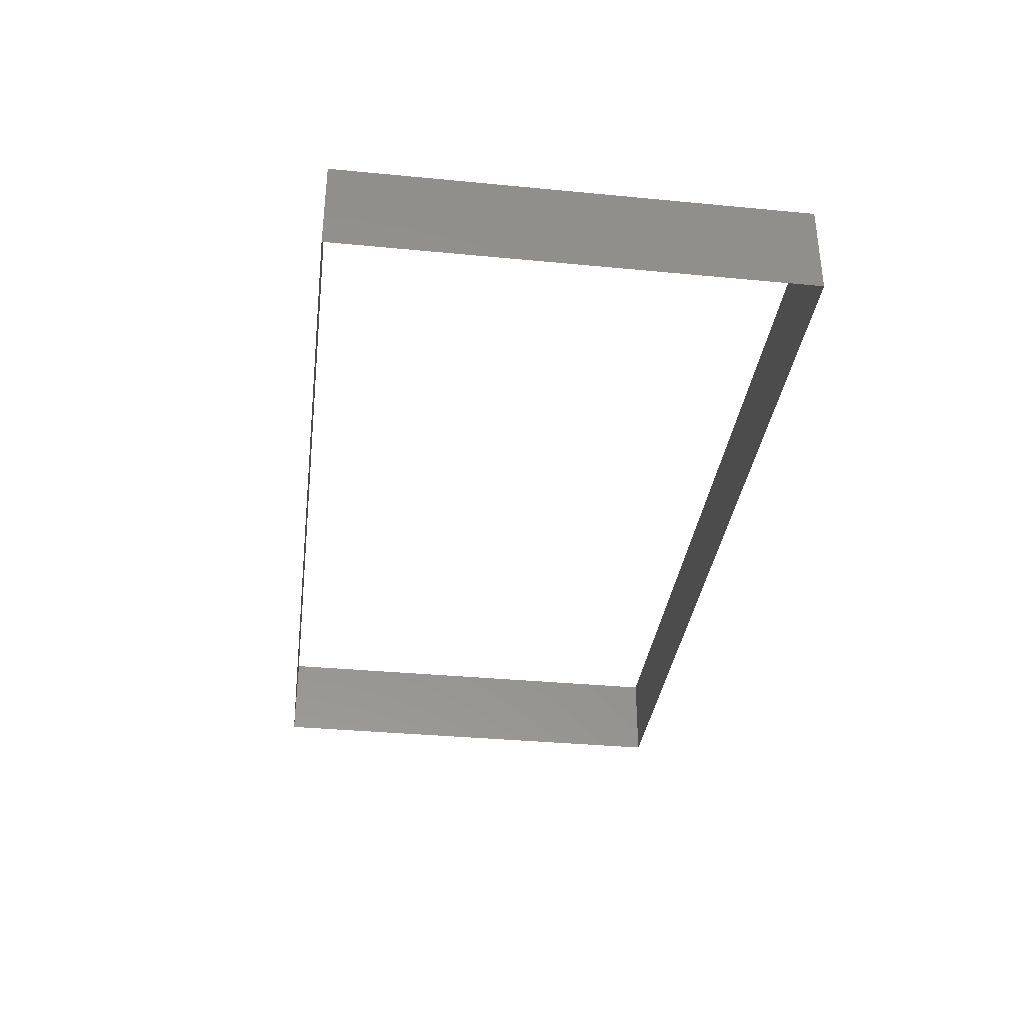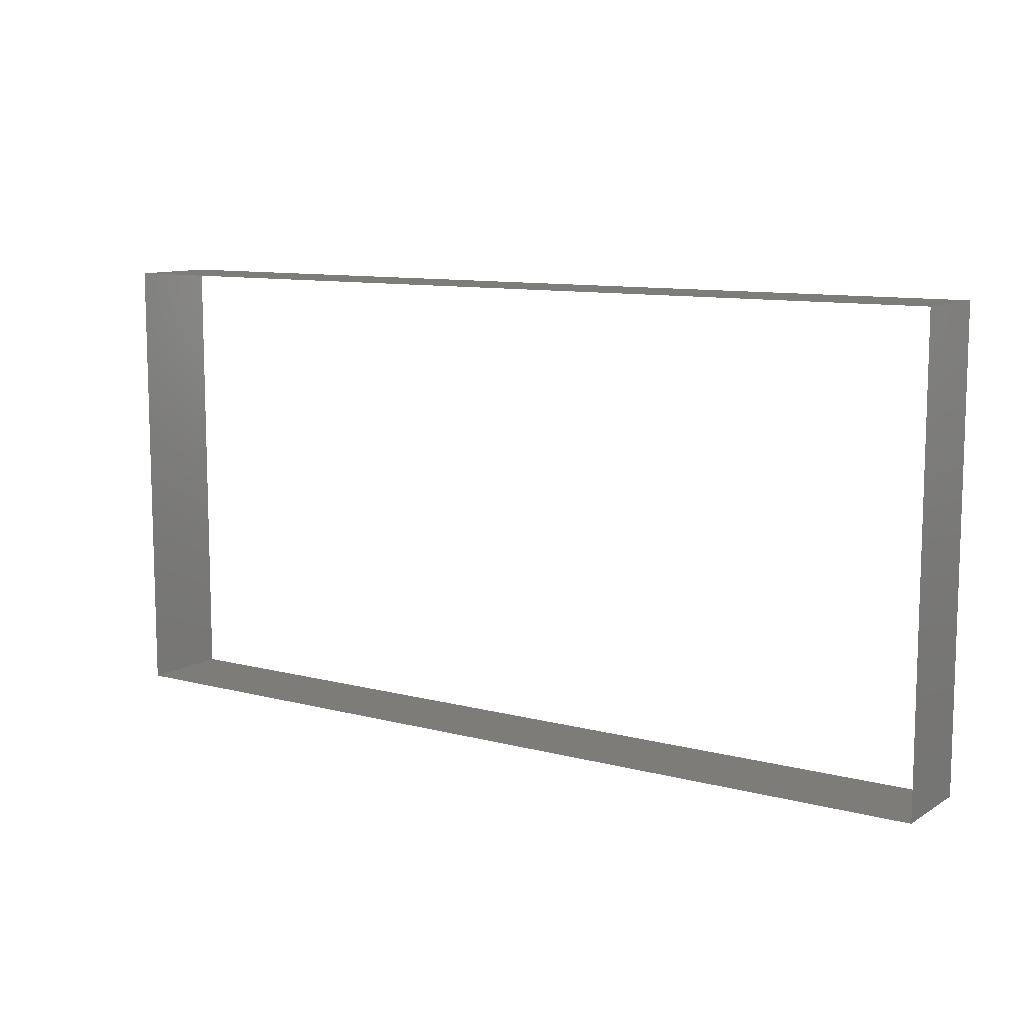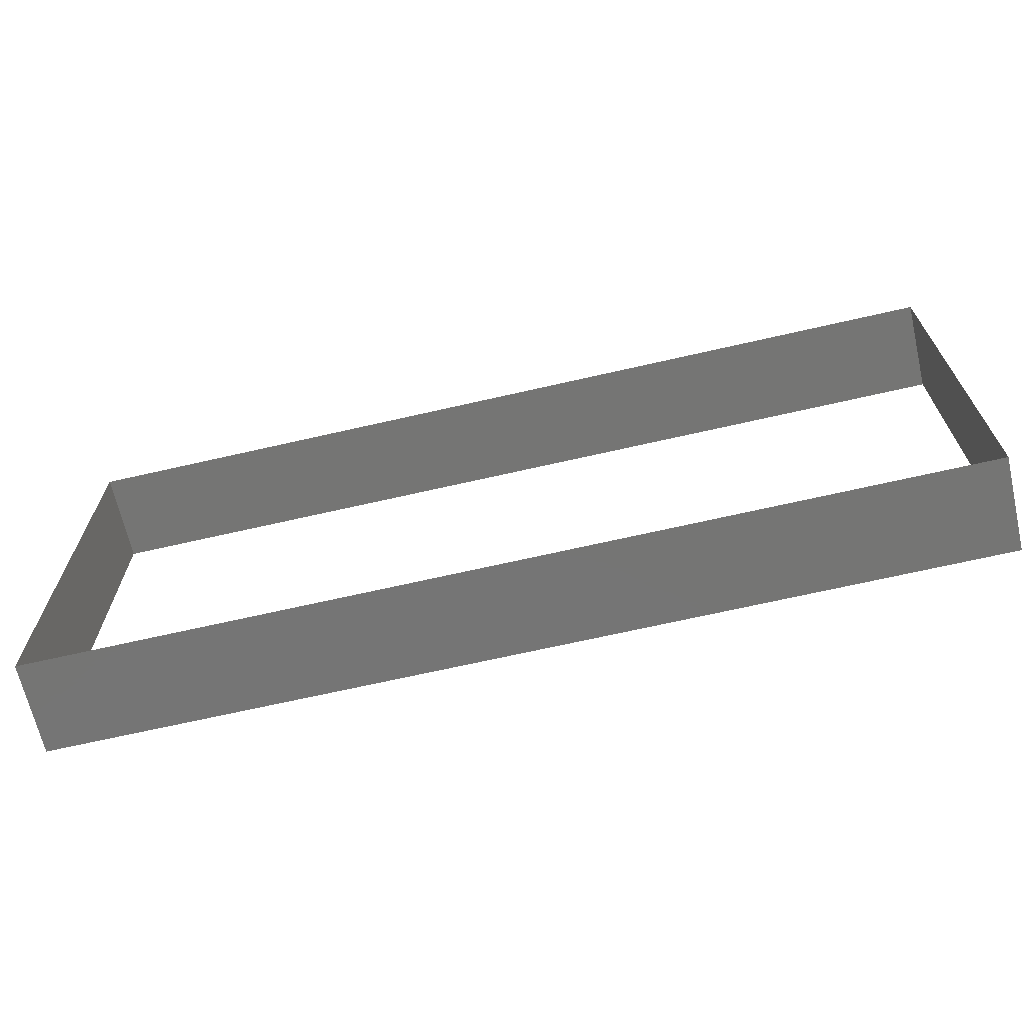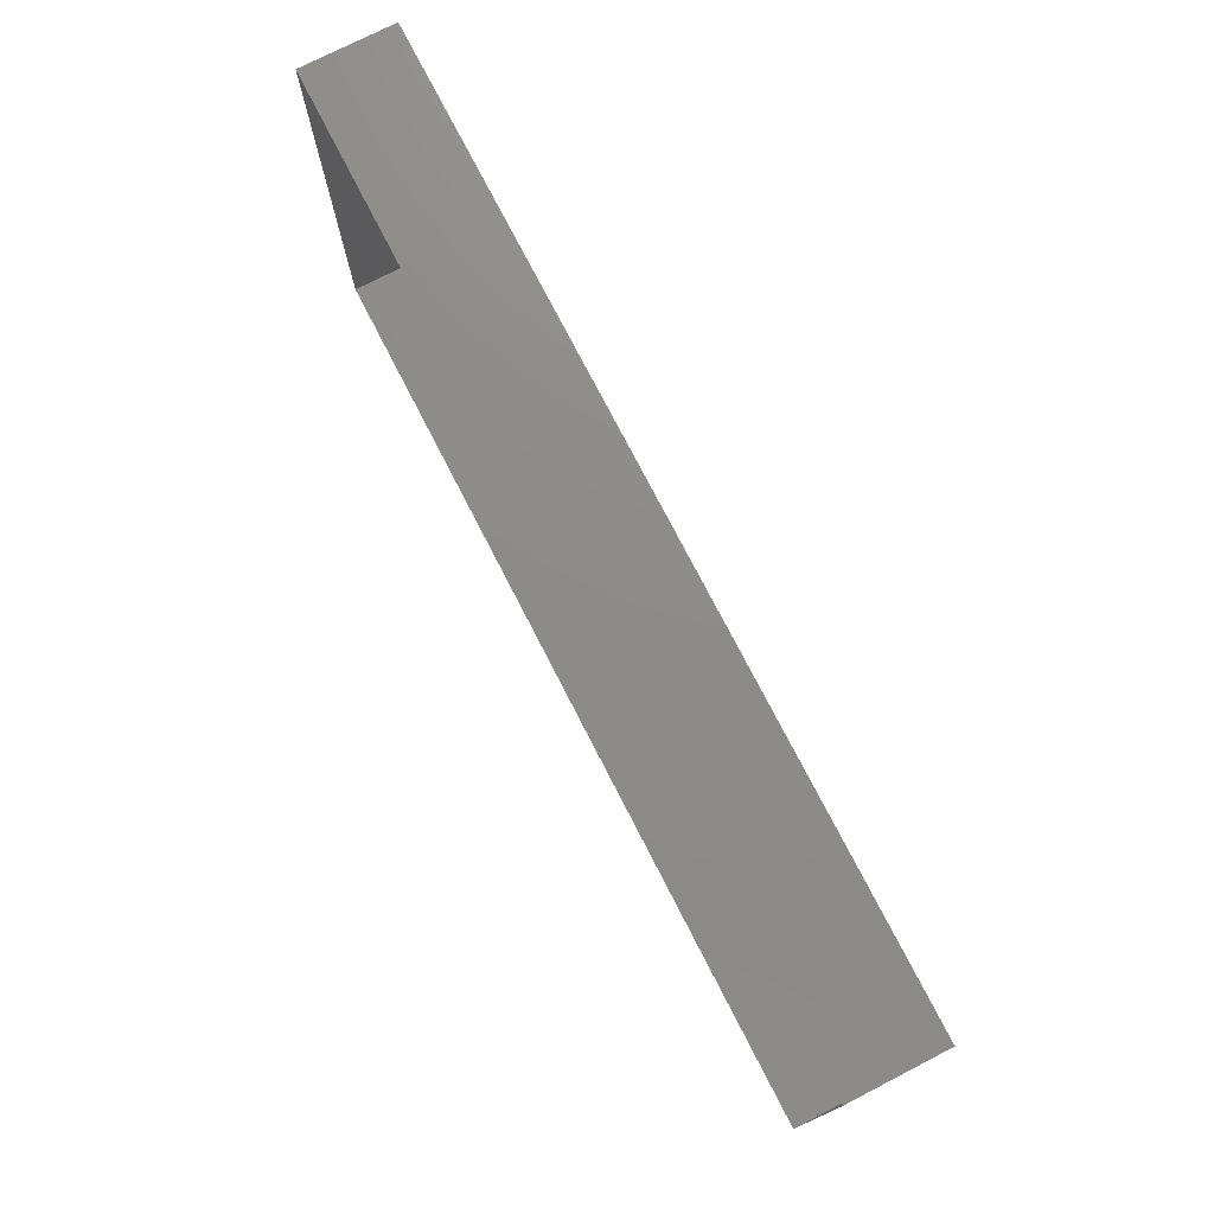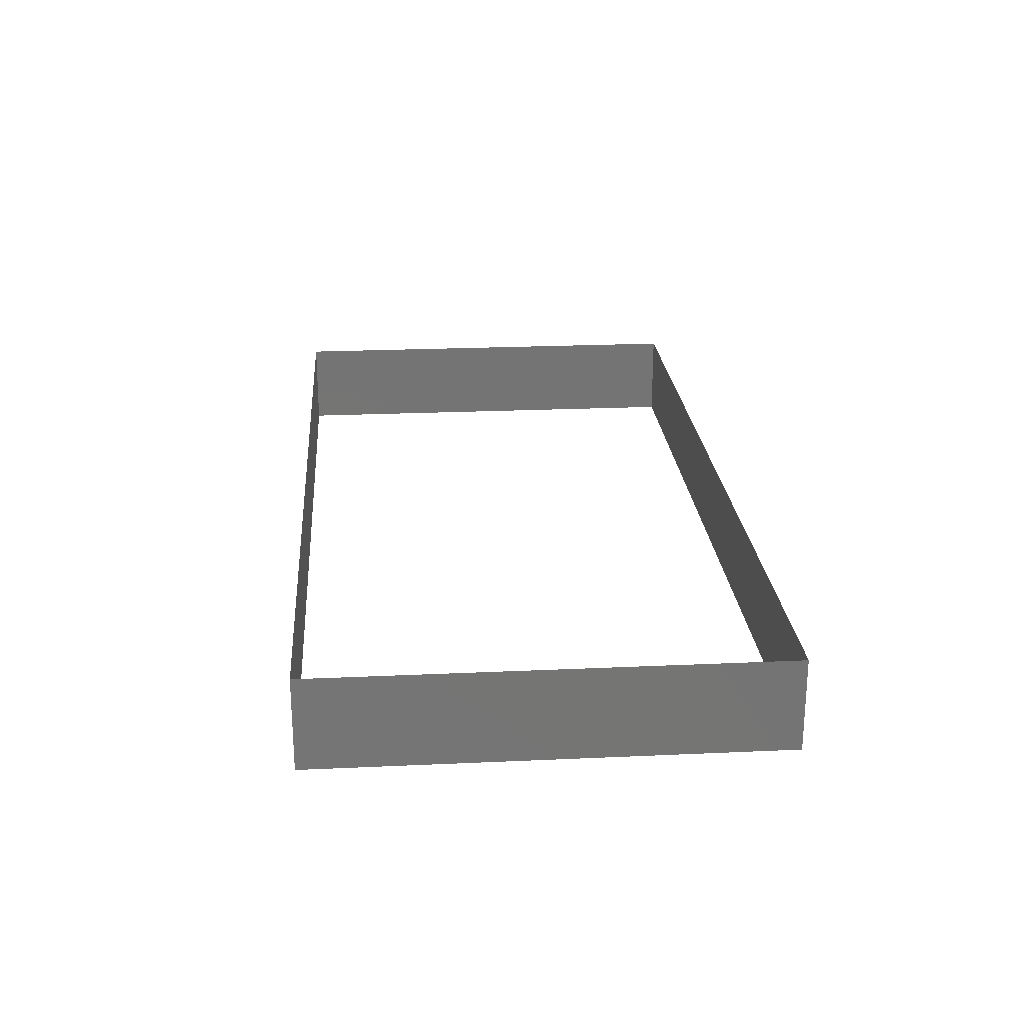
<metadata>
{"format":"stl","ext":"stl","renderer":"f3d","projection":"perspective","resolution":1024,"background":"white","views":[{"elev":-35.0,"azim":82.7,"up":"+Z"},{"elev":10.1,"azim":33.9,"up":"+Y"},{"elev":-67.4,"azim":13.0,"up":"+Y"},{"elev":75.3,"azim":-117.2,"up":"+Y"},{"elev":23.3,"azim":85.6,"up":"+Z"}]}
</metadata>
<code>
# stl→obj: 280 verts, 448 faces
v 0 0.001 0.001
v 0 0.0015 0.001
v 0 0.00125 0.00075
v 0 0.00175 0.00075
v 0 0.002 0.001
v 0 0.0015 0.0005
v 0 0.002 0
v 0 0.0015 0
v 0 0.00175 0.00025
v 0 0.00125 0.00025
v 0 0.001 0
v 0 0.005 0.001
v 0 0.005 0.0005
v 0 0.00475 0.00075
v 0 0.00475 0.00025
v 0 0.005 0
v 0 0.0045 0.0005
v 0 0 0.001
v 0 0.0005 0.001
v 0 0.00025 0.00075
v 0 0.00075 0.00075
v 0 0.0005 0.0005
v 0 0.0005 0
v 0 0.00075 0.00025
v 0 0.00025 0.00025
v 0 0 0
v 0 0.0045 0
v 0 0.00425 0.00025
v 0 0.004 0
v 0 0.002 0.0005
v 0 0.00225 0.00025
v 0 0.00225 0.00075
v 0 0.0025 0.0005
v 0 0.003 0
v 0 0.00275 0.00025
v 0 0.00325 0.00025
v 0 0.003 0.0005
v 0 0.0035 0.0005
v 0 0.00275 0.00075
v 0 0.00325 0.00075
v 0 0.003 0.001
v 0 0.0025 0.001
v 0 0.0025 0
v 0 0.0035 0.001
v 0 0.00375 0.00075
v 0 0.004 0.001
v 0 0.001 0.0005
v 0 0 0.0005
v 0 0.0045 0.001
v 0 0.00425 0.00075
v 0 0.0035 0
v 0 0.00375 0.00025
v 0 0.004 0.0005
v 0.01 0.001 0.001
v 0.01 0.00125 0.00075
v 0.01 0.0015 0.001
v 0.01 0.00175 0.00075
v 0.01 0.0015 0.0005
v 0.01 0.002 0.001
v 0.01 0.002 0
v 0.01 0.00175 0.00025
v 0.01 0.0015 0
v 0.01 0.00125 0.00025
v 0.01 0.001 0
v 0.01 0.0025 0.0005
v 0.01 0.003 0.0005
v 0.01 0.00275 0.00075
v 0.01 0.00325 0.00075
v 0.01 0.0035 0.0005
v 0.01 0.003 0.001
v 0.01 0.005 0.001
v 0.01 0.00475 0.00075
v 0.01 0.005 0.0005
v 0.01 0.00475 0.00025
v 0.01 0.0045 0.0005
v 0.01 0.005 0
v 0.01 0 0.001
v 0.01 0.00025 0.00075
v 0.01 0.0005 0.001
v 0.01 0.00075 0.00075
v 0.01 0.0005 0.0005
v 0.01 0.00075 0.00025
v 0.01 0.0005 0
v 0.01 0.00025 0.00025
v 0.01 0 0
v 0.01 0.0045 0
v 0.01 0.00425 0.00025
v 0.01 0.004 0
v 0.01 0.00225 0.00025
v 0.01 0.002 0.0005
v 0.01 0.00225 0.00075
v 0.01 0.003 0
v 0.01 0.00325 0.00025
v 0.01 0.00275 0.00025
v 0.01 0.0025 0.001
v 0.01 0.0025 0
v 0.01 0.0035 0.001
v 0.01 0.00375 0.00075
v 0.01 0.004 0.001
v 0.01 0.001 0.0005
v 0.01 0 0.0005
v 0.01 0.00425 0.00075
v 0.01 0.0045 0.001
v 0.01 0.00375 0.00025
v 0.01 0.0035 0
v 0.01 0.004 0.0005
v 0.002222 0 0
v 0.002778 0 0
v 0.0025 0 0.00025
v 0.003056 0 0.00025
v 0.003333 0 0
v 0.002778 0 0.0005
v 0.003889 0 0
v 0.003611 0 0.00025
v 0.004167 0 0.00025
v 0.004444 0 0
v 0.003889 0 0.0005
v 0.003333 0 0.001
v 0.002778 0 0.001
v 0.003056 0 0.00075
v 0.0025 0 0.00075
v 0.002222 0 0.001
v 0.004444 0 0.001
v 0.003889 0 0.001
v 0.004167 0 0.00075
v 0.003611 0 0.00075
v 0.0005556 0 0
v 0.0002778 0 0.00025
v 0.0008333 0 0.00025
v 0.001111 0 0
v 0.0005556 0 0.0005
v 0.001111 0 0.001
v 0.0005556 0 0.001
v 0.0008333 0 0.00075
v 0.0002778 0 0.00075
v 0.001667 0 0
v 0.001389 0 0.00025
v 0.001944 0 0.00025
v 0.001667 0 0.0005
v 0.001667 0 0.001
v 0.001944 0 0.00075
v 0.001389 0 0.00075
v 0.008889 0 0
v 0.009444 0 0
v 0.009167 0 0.00025
v 0.009722 0 0.00025
v 0.009444 0 0.0005
v 0.005 0 0
v 0.004722 0 0.00025
v 0.005278 0 0.00025
v 0.005556 0 0
v 0.005 0 0.0005
v 0.005556 0 0.001
v 0.005 0 0.001
v 0.005278 0 0.00075
v 0.004722 0 0.00075
v 0.007778 0 0.001
v 0.007222 0 0.001
v 0.0075 0 0.00075
v 0.006944 0 0.00075
v 0.006667 0 0.001
v 0.007222 0 0.0005
v 0.007778 0 0
v 0.008333 0 0
v 0.008056 0 0.00025
v 0.008611 0 0.00025
v 0.008333 0 0.0005
v 0.009444 0 0.001
v 0.009722 0 0.00075
v 0.009167 0 0.00075
v 0.008889 0 0.001
v 0.008333 0 0.001
v 0.008611 0 0.00075
v 0.008056 0 0.00075
v 0.006111 0 0
v 0.005833 0 0.00025
v 0.006389 0 0.00025
v 0.006667 0 0
v 0.006111 0 0.0005
v 0.007222 0 0
v 0.006944 0 0.00025
v 0.0075 0 0.00025
v 0.006111 0 0.001
v 0.006389 0 0.00075
v 0.005833 0 0.00075
v 0.003333 0 0.0005
v 0.002222 0 0.0005
v 0.004444 0 0.0005
v 0.001111 0 0.0005
v 0.008889 0 0.0005
v 0.005556 0 0.0005
v 0.006667 0 0.0005
v 0.007778 0 0.0005
v 0.002222 0.005 0
v 0.0025 0.005 0.00025
v 0.002778 0.005 0
v 0.003056 0.005 0.00025
v 0.002778 0.005 0.0005
v 0.003333 0.005 0
v 0.003611 0.005 0.00025
v 0.003889 0.005 0
v 0.004167 0.005 0.00025
v 0.003889 0.005 0.0005
v 0.004444 0.005 0
v 0.003333 0.005 0.001
v 0.003056 0.005 0.00075
v 0.002778 0.005 0.001
v 0.0025 0.005 0.00075
v 0.002222 0.005 0.001
v 0.004444 0.005 0.001
v 0.004167 0.005 0.00075
v 0.003889 0.005 0.001
v 0.003611 0.005 0.00075
v 0.0002778 0.005 0.00025
v 0.0005556 0.005 0
v 0.0008333 0.005 0.00025
v 0.0005556 0.005 0.0005
v 0.001111 0.005 0
v 0.001111 0.005 0.001
v 0.0008333 0.005 0.00075
v 0.0005556 0.005 0.001
v 0.0002778 0.005 0.00075
v 0.001389 0.005 0.00025
v 0.001667 0.005 0
v 0.001944 0.005 0.00025
v 0.001667 0.005 0.0005
v 0.001944 0.005 0.00075
v 0.001667 0.005 0.001
v 0.001389 0.005 0.00075
v 0.008889 0.005 0
v 0.009167 0.005 0.00025
v 0.009444 0.005 0
v 0.009722 0.005 0.00025
v 0.009444 0.005 0.0005
v 0.004722 0.005 0.00025
v 0.005 0.005 0
v 0.005278 0.005 0.00025
v 0.005 0.005 0.0005
v 0.005556 0.005 0
v 0.005556 0.005 0.001
v 0.005278 0.005 0.00075
v 0.005 0.005 0.001
v 0.004722 0.005 0.00075
v 0.007778 0.005 0.001
v 0.0075 0.005 0.00075
v 0.007222 0.005 0.001
v 0.006944 0.005 0.00075
v 0.007222 0.005 0.0005
v 0.006667 0.005 0.001
v 0.007778 0.005 0
v 0.008056 0.005 0.00025
v 0.008333 0.005 0
v 0.008611 0.005 0.00025
v 0.008333 0.005 0.0005
v 0.009722 0.005 0.00075
v 0.009444 0.005 0.001
v 0.009167 0.005 0.00075
v 0.008889 0.005 0.001
v 0.005833 0.005 0.00025
v 0.006111 0.005 0
v 0.006389 0.005 0.00025
v 0.006111 0.005 0.0005
v 0.006667 0.005 0
v 0.006389 0.005 0.00075
v 0.006111 0.005 0.001
v 0.005833 0.005 0.00075
v 0.008611 0.005 0.00075
v 0.008333 0.005 0.001
v 0.008056 0.005 0.00075
v 0.006944 0.005 0.00025
v 0.007222 0.005 0
v 0.0075 0.005 0.00025
v 0.003333 0.005 0.0005
v 0.008889 0.005 0.0005
v 0.002222 0.005 0.0005
v 0.004444 0.005 0.0005
v 0.001111 0.005 0.0005
v 0.005556 0.005 0.0005
v 0.006667 0.005 0.0005
v 0.007778 0.005 0.0005
f 1 2 3
f 2 4 3
f 2 5 4
f 3 4 6
f 7 8 9
f 8 10 9
f 8 11 10
f 9 10 6
f 12 13 14
f 13 15 14
f 13 16 15
f 14 15 17
f 18 19 20
f 19 21 20
f 19 1 21
f 20 21 22
f 11 23 24
f 23 25 24
f 23 26 25
f 24 25 22
f 16 27 15
f 27 28 15
f 27 29 28
f 15 28 17
f 7 30 31
f 30 32 31
f 30 5 32
f 31 32 33
f 34 35 36
f 35 37 36
f 35 33 37
f 36 37 38
f 33 39 37
f 39 40 37
f 39 41 40
f 37 40 38
f 5 42 32
f 42 39 32
f 42 41 39
f 32 39 33
f 5 30 4
f 30 9 4
f 30 7 9
f 4 9 6
f 34 43 35
f 43 31 35
f 43 7 31
f 35 31 33
f 41 44 40
f 44 45 40
f 44 46 45
f 40 45 38
f 11 47 10
f 47 3 10
f 47 1 3
f 10 3 6
f 26 48 25
f 48 20 25
f 48 18 20
f 25 20 22
f 1 47 21
f 47 24 21
f 47 11 24
f 21 24 22
f 46 49 50
f 49 14 50
f 49 12 14
f 50 14 17
f 29 51 52
f 51 36 52
f 51 34 36
f 52 36 38
f 17 28 53
f 28 52 53
f 28 29 52
f 53 52 38
f 46 50 45
f 50 53 45
f 50 17 53
f 45 53 38
f 54 55 56
f 55 57 56
f 55 58 57
f 56 57 59
f 60 61 62
f 61 63 62
f 61 58 63
f 62 63 64
f 65 66 67
f 66 68 67
f 66 69 68
f 67 68 70
f 71 72 73
f 72 74 73
f 72 75 74
f 73 74 76
f 77 78 79
f 78 80 79
f 78 81 80
f 79 80 54
f 64 82 83
f 82 84 83
f 82 81 84
f 83 84 85
f 76 74 86
f 74 87 86
f 74 75 87
f 86 87 88
f 60 89 90
f 89 91 90
f 89 65 91
f 90 91 59
f 92 93 94
f 93 66 94
f 93 69 66
f 94 66 65
f 59 91 95
f 91 67 95
f 91 65 67
f 95 67 70
f 59 57 90
f 57 61 90
f 57 58 61
f 90 61 60
f 92 94 96
f 94 89 96
f 94 65 89
f 96 89 60
f 70 68 97
f 68 98 97
f 68 69 98
f 97 98 99
f 64 63 100
f 63 55 100
f 63 58 55
f 100 55 54
f 85 84 101
f 84 78 101
f 84 81 78
f 101 78 77
f 54 80 100
f 80 82 100
f 80 81 82
f 100 82 64
f 99 102 103
f 102 72 103
f 102 75 72
f 103 72 71
f 88 104 105
f 104 93 105
f 104 69 93
f 105 93 92
f 75 106 87
f 106 104 87
f 106 69 104
f 87 104 88
f 99 98 102
f 98 106 102
f 98 69 106
f 102 106 75
f 107 108 109
f 108 110 109
f 108 111 110
f 109 110 112
f 111 113 114
f 113 115 114
f 113 116 115
f 114 115 117
f 118 119 120
f 119 121 120
f 119 122 121
f 120 121 112
f 123 124 125
f 124 126 125
f 124 118 126
f 125 126 117
f 26 127 128
f 127 129 128
f 127 130 129
f 128 129 131
f 132 133 134
f 133 135 134
f 133 18 135
f 134 135 131
f 130 136 137
f 136 138 137
f 136 107 138
f 137 138 139
f 122 140 141
f 140 142 141
f 140 132 142
f 141 142 139
f 143 144 145
f 144 146 145
f 144 85 146
f 145 146 147
f 116 148 149
f 148 150 149
f 148 151 150
f 149 150 152
f 153 154 155
f 154 156 155
f 154 123 156
f 155 156 152
f 157 158 159
f 158 160 159
f 158 161 160
f 159 160 162
f 163 164 165
f 164 166 165
f 164 143 166
f 165 166 167
f 77 168 169
f 168 170 169
f 168 171 170
f 169 170 147
f 171 172 173
f 172 174 173
f 172 157 174
f 173 174 167
f 151 175 176
f 175 177 176
f 175 178 177
f 176 177 179
f 178 180 181
f 180 182 181
f 180 163 182
f 181 182 162
f 161 183 184
f 183 185 184
f 183 153 185
f 184 185 179
f 111 186 110
f 186 120 110
f 186 118 120
f 110 120 112
f 122 187 121
f 187 109 121
f 187 107 109
f 121 109 112
f 118 186 126
f 186 114 126
f 186 111 114
f 126 114 117
f 116 188 115
f 188 125 115
f 188 123 125
f 115 125 117
f 18 48 135
f 48 128 135
f 48 26 128
f 135 128 131
f 130 189 129
f 189 134 129
f 189 132 134
f 129 134 131
f 171 190 170
f 190 145 170
f 190 143 145
f 170 145 147
f 143 190 166
f 190 173 166
f 190 171 173
f 166 173 167
f 132 189 142
f 189 137 142
f 189 130 137
f 142 137 139
f 107 187 138
f 187 141 138
f 187 122 141
f 138 141 139
f 123 188 156
f 188 149 156
f 188 116 149
f 156 149 152
f 151 191 150
f 191 155 150
f 191 153 155
f 150 155 152
f 161 192 160
f 192 181 160
f 192 178 181
f 160 181 162
f 178 192 177
f 192 184 177
f 192 161 184
f 177 184 179
f 85 101 146
f 101 169 146
f 101 77 169
f 146 169 147
f 153 191 185
f 191 176 185
f 191 151 176
f 185 176 179
f 157 193 174
f 193 165 174
f 193 163 165
f 174 165 167
f 163 193 182
f 193 159 182
f 193 157 159
f 182 159 162
f 194 195 196
f 195 197 196
f 195 198 197
f 196 197 199
f 199 200 201
f 200 202 201
f 200 203 202
f 201 202 204
f 205 206 207
f 206 208 207
f 206 198 208
f 207 208 209
f 210 211 212
f 211 213 212
f 211 203 213
f 212 213 205
f 16 214 215
f 214 216 215
f 214 217 216
f 215 216 218
f 219 220 221
f 220 222 221
f 220 217 222
f 221 222 12
f 218 223 224
f 223 225 224
f 223 226 225
f 224 225 194
f 209 227 228
f 227 229 228
f 227 226 229
f 228 229 219
f 230 231 232
f 231 233 232
f 231 234 233
f 232 233 76
f 204 235 236
f 235 237 236
f 235 238 237
f 236 237 239
f 240 241 242
f 241 243 242
f 241 238 243
f 242 243 210
f 244 245 246
f 245 247 246
f 245 248 247
f 246 247 249
f 250 251 252
f 251 253 252
f 251 254 253
f 252 253 230
f 71 255 256
f 255 257 256
f 255 234 257
f 256 257 258
f 239 259 260
f 259 261 260
f 259 262 261
f 260 261 263
f 249 264 265
f 264 266 265
f 264 262 266
f 265 266 240
f 258 267 268
f 267 269 268
f 267 254 269
f 268 269 244
f 263 270 271
f 270 272 271
f 270 248 272
f 271 272 250
f 199 197 273
f 197 206 273
f 197 198 206
f 273 206 205
f 258 257 274
f 257 231 274
f 257 234 231
f 274 231 230
f 209 208 275
f 208 195 275
f 208 198 195
f 275 195 194
f 205 213 273
f 213 200 273
f 213 203 200
f 273 200 199
f 204 202 276
f 202 211 276
f 202 203 211
f 276 211 210
f 12 222 13
f 222 214 13
f 222 217 214
f 13 214 16
f 218 216 277
f 216 220 277
f 216 217 220
f 277 220 219
f 230 253 274
f 253 267 274
f 253 254 267
f 274 267 258
f 219 229 277
f 229 223 277
f 229 226 223
f 277 223 218
f 194 225 275
f 225 227 275
f 225 226 227
f 275 227 209
f 210 243 276
f 243 235 276
f 243 238 235
f 276 235 204
f 239 237 278
f 237 241 278
f 237 238 241
f 278 241 240
f 249 247 279
f 247 270 279
f 247 248 270
f 279 270 263
f 263 261 279
f 261 264 279
f 261 262 264
f 279 264 249
f 240 266 278
f 266 259 278
f 266 262 259
f 278 259 239
f 244 269 280
f 269 251 280
f 269 254 251
f 280 251 250
f 76 233 73
f 233 255 73
f 233 234 255
f 73 255 71
f 250 272 280
f 272 245 280
f 272 248 245
f 280 245 244

</code>
